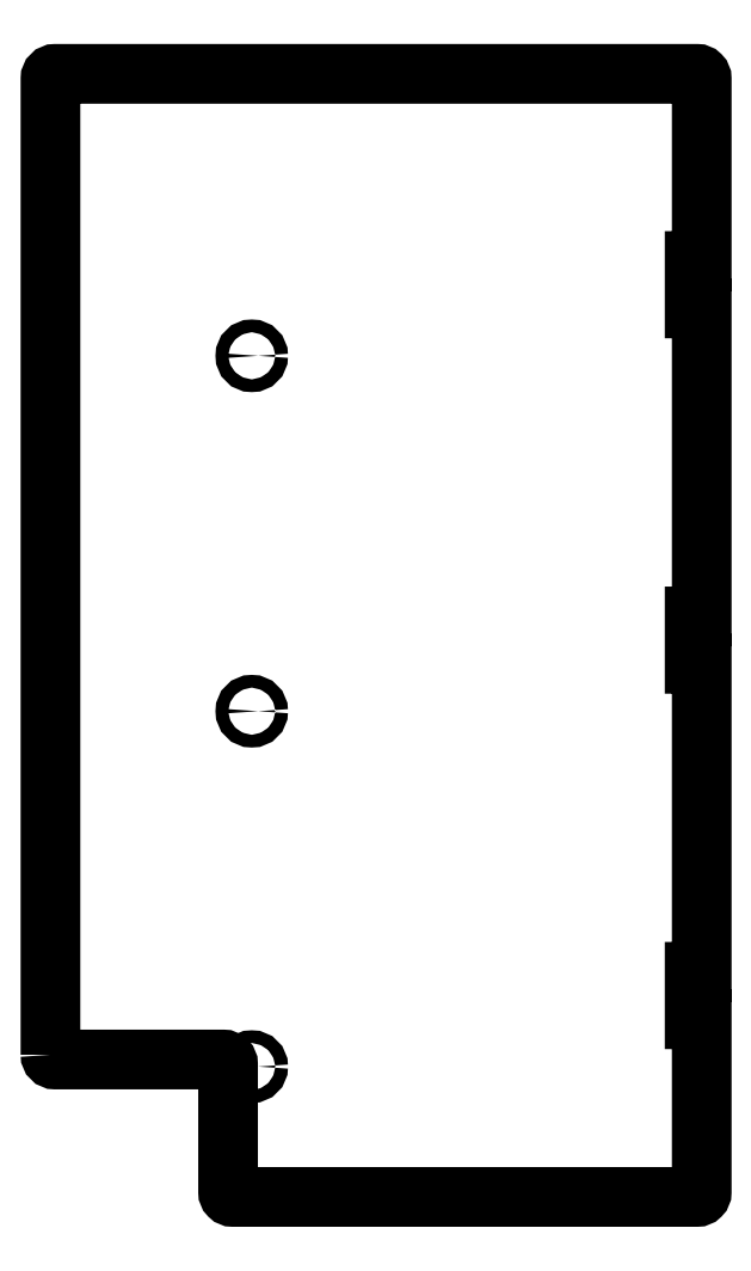
<metadata>
{"format":"dxf","ext":"dxf","renderer":"ezdxf+matplotlib","layout":"modelspace","background":"white","min_lineweight":24,"dpi":150}
</metadata>
<code>
0
SECTION
2
ENTITIES
0
LWPOLYLINE
8
0
90
24
70
1
43
0
10
95.08
20
53.75
42
0.4142
10
97.08
20
51.75
10
168.1
20
51.75
42
-0.4142
10
170.1
20
49.75
10
170.1
20
-4.25
42
0.4142
10
172.1
20
-6.25
10
368.1
20
-6.25
42
0.4142
10
370.1
20
-4.25
10
370.1
20
68.75
10
367.1
20
68.75
10
367.1
20
88.75
10
370.1
20
88.75
10
370.1
20
218.8
10
367.1
20
218.8
10
367.1
20
238.8
10
370.1
20
238.8
10
370.1
20
368.8
10
367.1
20
368.8
10
367.1
20
388.8
10
370.1
20
388.8
10
370.1
20
465.7
42
0.4142
10
368.1
20
467.7
10
97.08
20
467.7
42
0.4142
10
95.08
20
465.7
0
CIRCLE
8
0
10
180.1
20
348.8
30
6.04e-13
40
2.7
210
3.242e-33
220
0
230
1
0
CIRCLE
8
0
10
180.1
20
198.8
30
3.553e-14
40
2.7
210
3.242e-33
220
0
230
1
0
CIRCLE
8
0
10
180.1
20
48.75
30
4.974e-13
40
2.7
210
1.557e-32
220
0
230
1
0
ENDSEC
0
EOF

</code>
